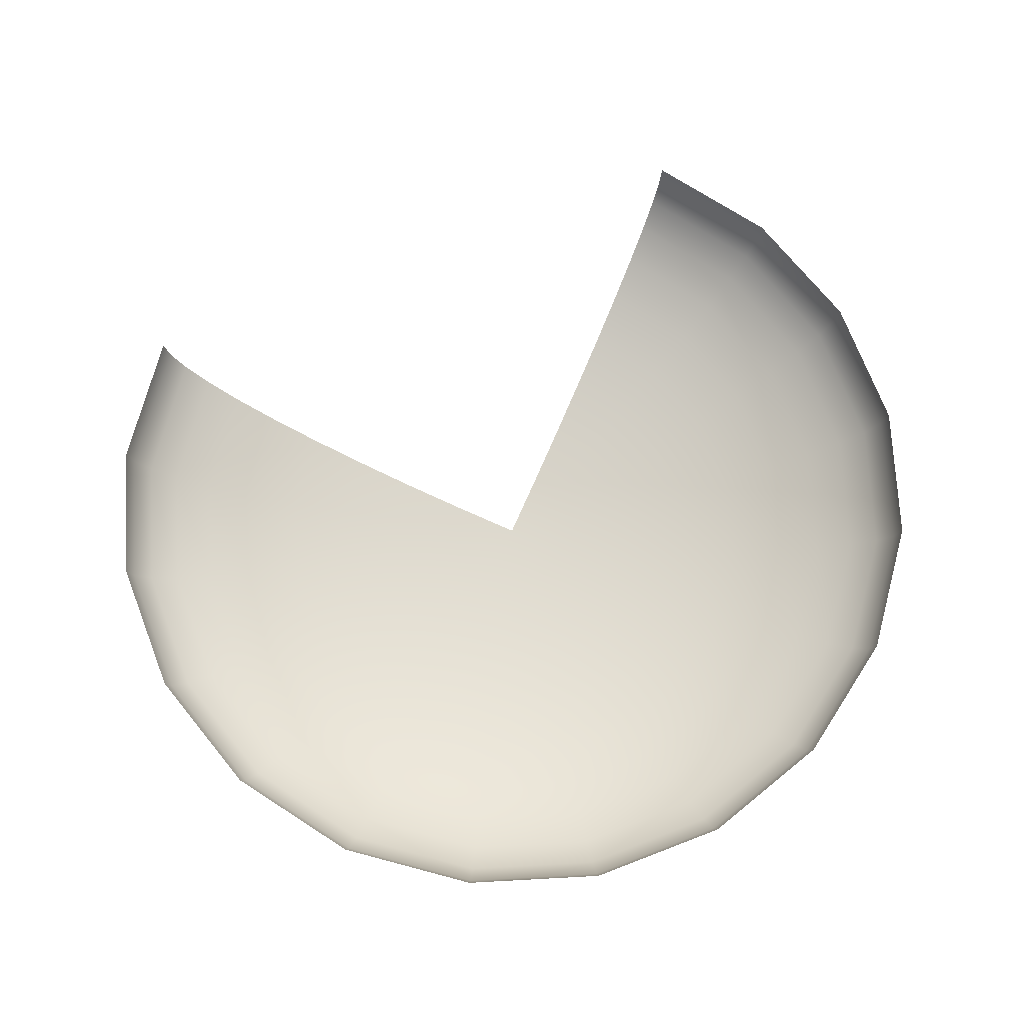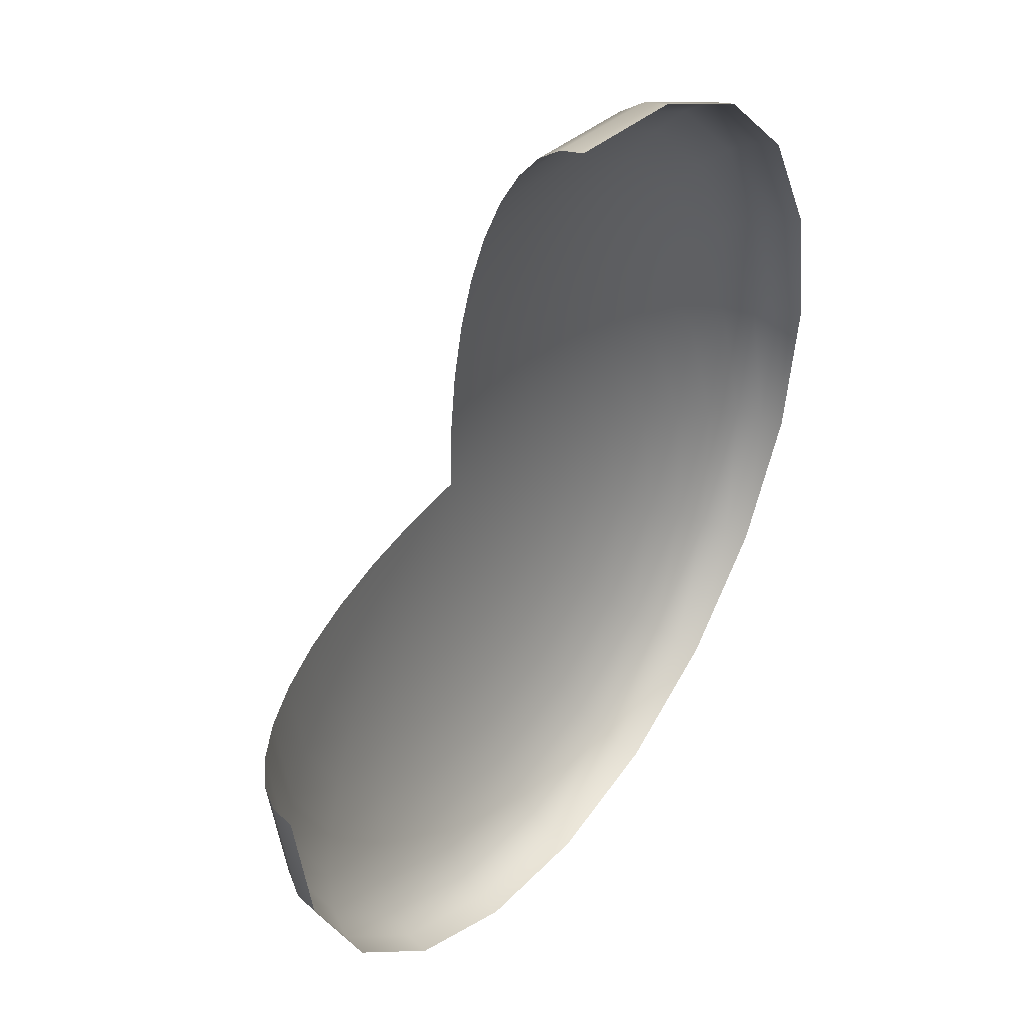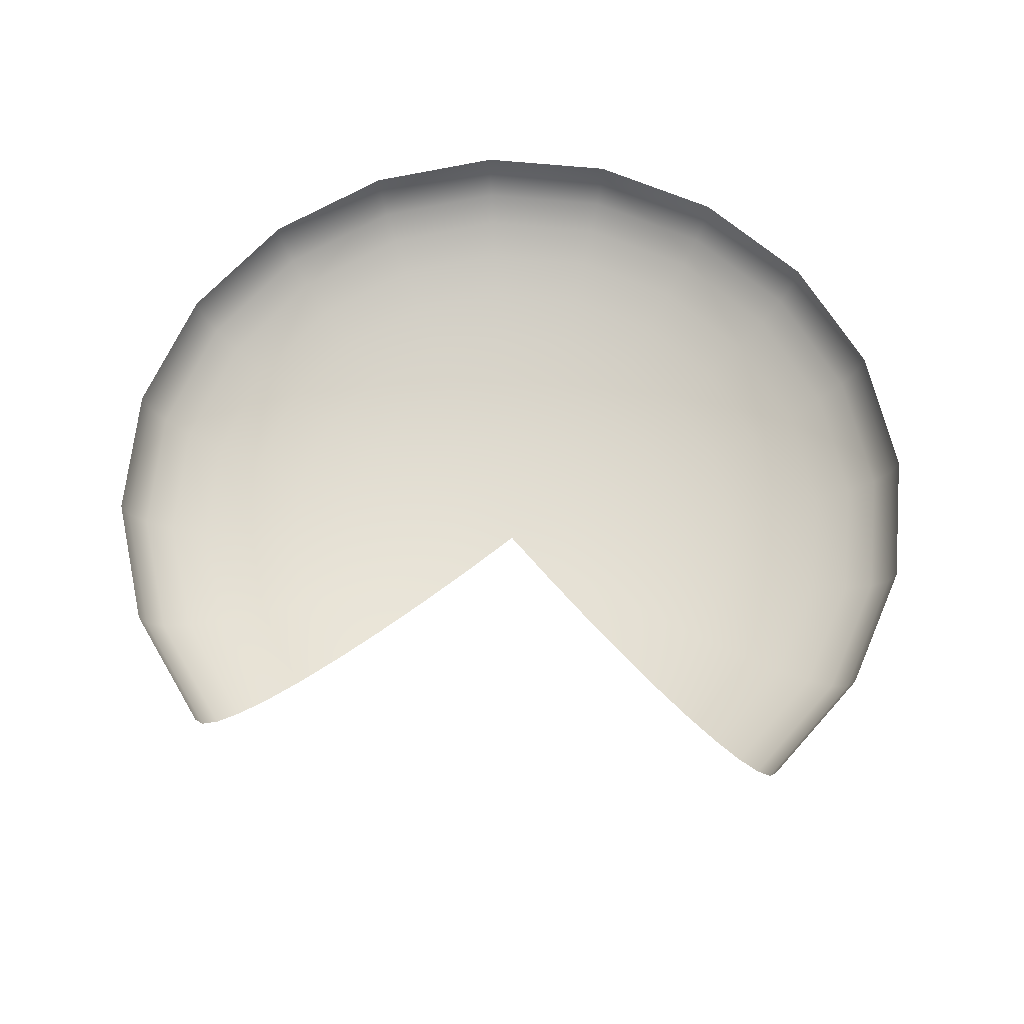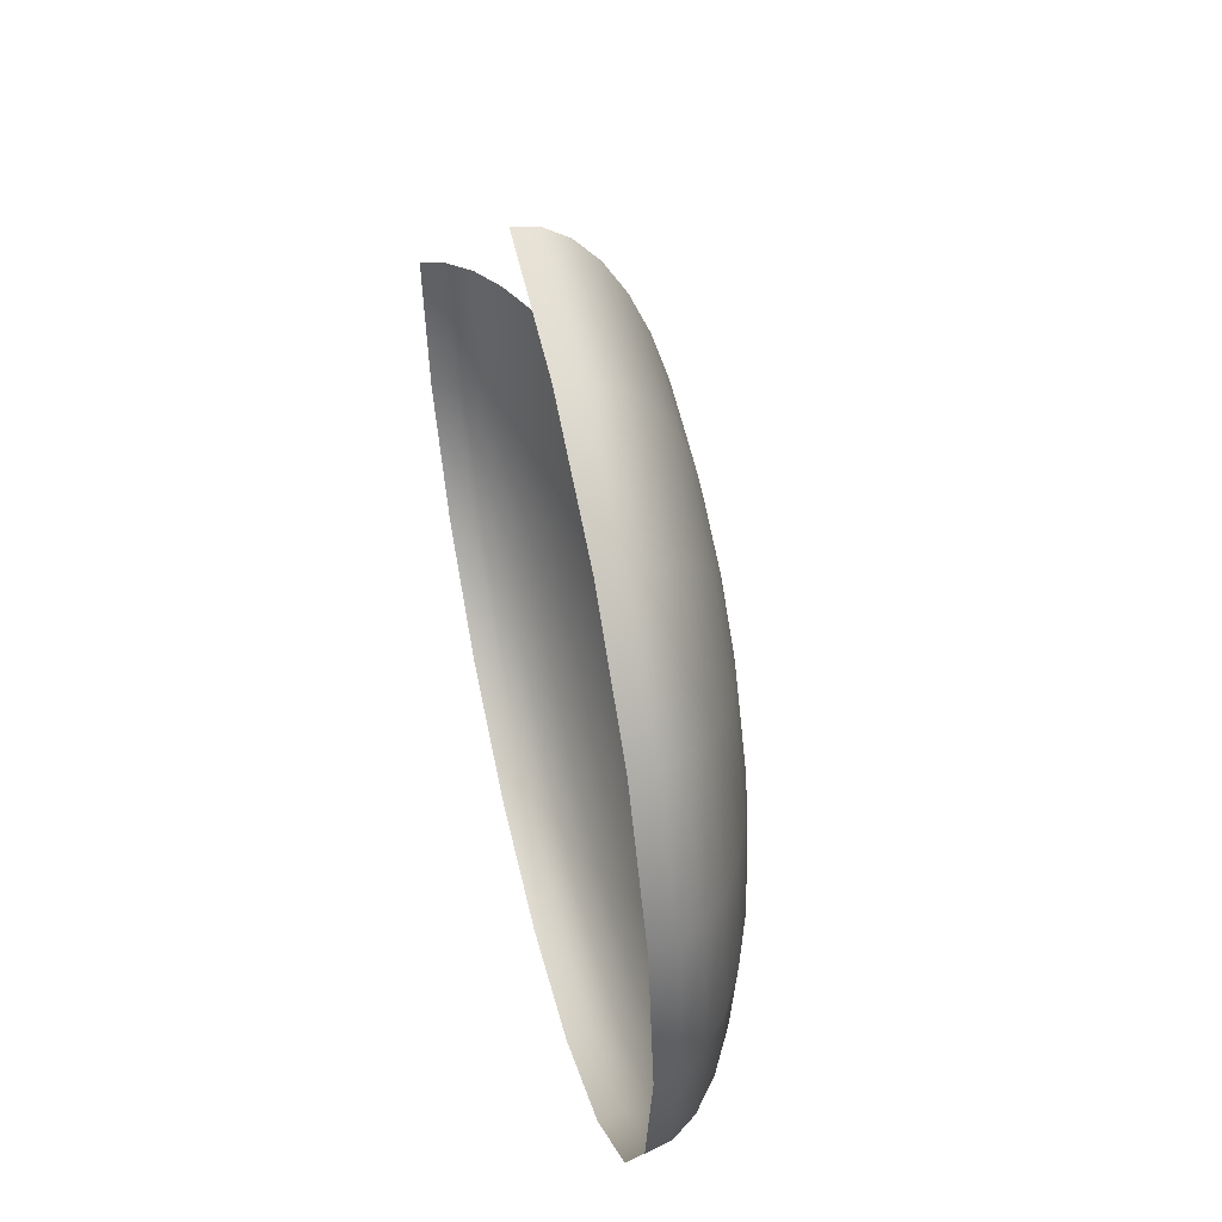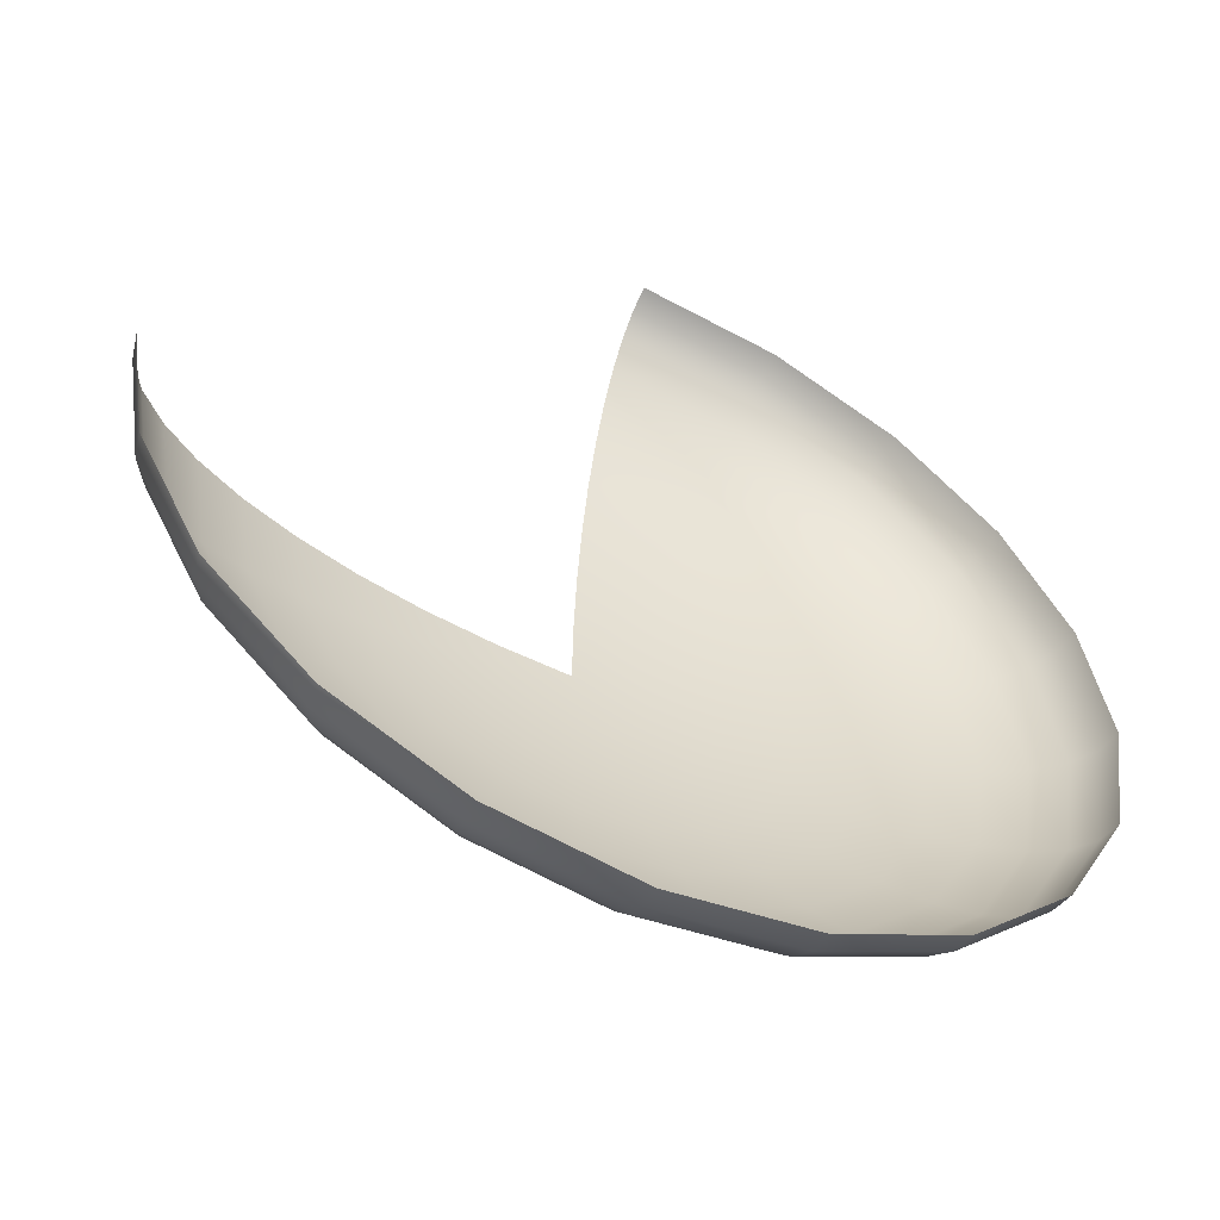
<metadata>
{"format":"obj","ext":"obj","renderer":"f3d","projection":"perspective","resolution":1024,"background":"white","views":[{"elev":72.3,"azim":-156.1,"up":"+Y"},{"elev":41.3,"azim":124.5,"up":"+Z"},{"elev":65.1,"azim":50.5,"up":"+Y"},{"elev":50.1,"azim":-103.4,"up":"+Z"},{"elev":-56.2,"azim":154.3,"up":"+Z"}]}
</metadata>
<code>
v 8.927 0.2462 -2.9
v 7.593 0.2462 -5.517
v 5.517 0.2462 -7.593
v 2.9 0.2462 -8.927
v 0 0.2462 -9.386
v -2.9 0.2462 -8.927
v -5.517 0.2462 -7.593
v -7.593 0.2462 -5.517
v -8.927 0.2462 -2.9
v -9.386 0.2462 0
v -8.927 0.2462 2.9
v -7.593 0.2462 5.517
v -5.517 0.2462 7.593
v -2.9 0.2462 8.927
v -0 0.2462 9.386
v 9.386 0.2462 0
v 17.63 0.9789 -5.729
v 15 0.9789 -10.9
v 10.9 0.9789 -15
v 5.729 0.9789 -17.63
v 0 0.9789 -18.54
v -5.729 0.9789 -17.63
v -10.9 0.9789 -15
v -15 0.9789 -10.9
v -17.63 0.9789 -5.729
v -18.54 0.9789 0
v -17.63 0.9789 5.729
v -15 0.9789 10.9
v -10.9 0.9789 15
v -5.729 0.9789 17.63
v -1e-06 0.9789 18.54
v 18.54 0.9789 0
v 25.91 2.18 -8.417
v 22.04 2.18 -16.01
v 16.01 2.18 -22.04
v 8.417 2.18 -25.91
v 0 2.18 -27.24
v -8.417 2.18 -25.91
v -16.01 2.18 -22.04
v -22.04 2.18 -16.01
v -25.91 2.18 -8.417
v -27.24 2.18 0
v -25.91 2.18 8.417
v -22.04 2.18 16.01
v -16.01 2.18 22.04
v -8.417 2.18 25.91
v -1e-06 2.18 27.24
v 27.24 2.18 0
v 33.54 3.82 -10.9
v 28.53 3.82 -20.73
v 20.73 3.82 -28.53
v 10.9 3.82 -33.54
v 0 3.82 -35.27
v -10.9 3.82 -33.54
v -20.73 3.82 -28.53
v -28.53 3.82 -20.73
v -33.54 3.82 -10.9
v -35.27 3.82 0
v -33.54 3.82 10.9
v -28.53 3.82 20.73
v -20.73 3.82 28.53
v -10.9 3.82 33.54
v -1e-06 3.82 35.27
v 35.27 3.82 0
v 40.35 5.858 -13.11
v 34.32 5.858 -24.94
v 24.94 5.858 -34.32
v 13.11 5.858 -40.35
v 0 5.858 -42.43
v -13.11 5.858 -40.35
v -24.94 5.858 -34.32
v -34.32 5.858 -24.94
v -40.35 5.858 -13.11
v -42.43 5.858 0
v -40.35 5.858 13.11
v -34.32 5.858 24.94
v -24.94 5.858 34.32
v -13.11 5.858 40.35
v -1e-06 5.858 42.43
v 42.43 5.858 0
v 46.17 8.244 -15
v 39.27 8.244 -28.53
v 28.53 8.244 -39.27
v 15 8.244 -46.17
v 0 8.244 -48.54
v -15 8.244 -46.17
v -28.53 8.244 -39.27
v -39.27 8.244 -28.53
v -46.17 8.244 -15
v -48.54 8.244 0
v -46.17 8.244 15
v -39.27 8.244 28.53
v -28.53 8.244 39.27
v -15 8.244 46.17
v -1e-06 8.244 48.54
v 48.54 8.244 0
v 50.84 10.92 -16.52
v 43.25 10.92 -31.42
v 31.42 10.92 -43.25
v 16.52 10.92 -50.84
v 0 10.92 -53.46
v -16.52 10.92 -50.84
v -31.42 10.92 -43.25
v -43.25 10.92 -31.42
v -50.84 10.92 -16.52
v -53.46 10.92 0
v -50.84 10.92 16.52
v -43.25 10.92 31.42
v -31.42 10.92 43.25
v -16.52 10.92 50.84
v -2e-06 10.92 53.46
v 53.46 10.92 0
v 54.27 13.82 -17.63
v 46.17 13.82 -33.54
v 33.54 13.82 -46.17
v 17.63 13.82 -54.27
v 0 13.82 -57.06
v -17.63 13.82 -54.27
v -33.54 13.82 -46.17
v -46.17 13.82 -33.54
v -54.27 13.82 -17.63
v -57.06 13.82 0
v -54.27 13.82 17.63
v -46.17 13.82 33.54
v -33.54 13.82 46.17
v -17.63 13.82 54.27
v -2e-06 13.82 57.06
v 57.06 13.82 0
v 56.36 16.87 -18.31
v 47.94 16.87 -34.83
v 34.83 16.87 -47.94
v 18.31 16.87 -56.36
v 0 16.87 -59.26
v -18.31 16.87 -56.36
v -34.83 16.87 -47.94
v -47.94 16.87 -34.83
v -56.36 16.87 -18.31
v -59.26 16.87 0
v -56.36 16.87 18.31
v -47.94 16.87 34.83
v -34.83 16.87 47.94
v -18.31 16.87 56.36
v -2e-06 16.87 59.26
v 59.26 16.87 0
v 57.06 20 -18.54
v 48.54 20 -35.27
v 35.27 20 -48.54
v 18.54 20 -57.06
v 0 20 -60
v -18.54 20 -57.06
v -35.27 20 -48.54
v -48.54 20 -35.27
v -57.06 20 -18.54
v -60 20 0
v -57.06 20 18.54
v -48.54 20 35.27
v -35.27 20 48.54
v -18.54 20 57.06
v -2e-06 20 60
v 60 20 0
v 0 0 0
g pSphere1
f 1 17 2
f 2 17 18
f 2 18 3
f 3 18 19
f 3 19 4
f 4 19 20
f 4 20 5
f 5 20 21
f 5 21 6
f 6 21 22
f 6 22 7
f 7 22 23
f 7 23 8
f 8 23 24
f 8 24 9
f 9 24 25
f 9 25 10
f 10 25 26
f 10 26 11
f 11 26 27
f 11 27 12
f 12 27 28
f 12 28 13
f 13 28 29
f 13 29 14
f 14 29 30
f 14 30 15
f 15 30 31
f 16 32 1
f 1 32 17
f 17 33 18
f 18 33 34
f 18 34 19
f 19 34 35
f 19 35 20
f 20 35 36
f 20 36 21
f 21 36 37
f 21 37 22
f 22 37 38
f 22 38 23
f 23 38 39
f 23 39 24
f 24 39 40
f 24 40 25
f 25 40 41
f 25 41 26
f 26 41 42
f 26 42 27
f 27 42 43
f 27 43 28
f 28 43 44
f 28 44 29
f 29 44 45
f 29 45 30
f 30 45 46
f 30 46 31
f 31 46 47
f 32 48 17
f 17 48 33
f 33 49 34
f 34 49 50
f 34 50 35
f 35 50 51
f 35 51 36
f 36 51 52
f 36 52 37
f 37 52 53
f 37 53 38
f 38 53 54
f 38 54 39
f 39 54 55
f 39 55 40
f 40 55 56
f 40 56 41
f 41 56 57
f 41 57 42
f 42 57 58
f 42 58 43
f 43 58 59
f 43 59 44
f 44 59 60
f 44 60 45
f 45 60 61
f 45 61 46
f 46 61 62
f 46 62 47
f 47 62 63
f 48 64 33
f 33 64 49
f 49 65 50
f 50 65 66
f 50 66 51
f 51 66 67
f 51 67 52
f 52 67 68
f 52 68 53
f 53 68 69
f 53 69 54
f 54 69 70
f 54 70 55
f 55 70 71
f 55 71 56
f 56 71 72
f 56 72 57
f 57 72 73
f 57 73 58
f 58 73 74
f 58 74 59
f 59 74 75
f 59 75 60
f 60 75 76
f 60 76 61
f 61 76 77
f 61 77 62
f 62 77 78
f 62 78 63
f 63 78 79
f 64 80 49
f 49 80 65
f 65 81 66
f 66 81 82
f 66 82 67
f 67 82 83
f 67 83 68
f 68 83 84
f 68 84 69
f 69 84 85
f 69 85 70
f 70 85 86
f 70 86 71
f 71 86 87
f 71 87 72
f 72 87 88
f 72 88 73
f 73 88 89
f 73 89 74
f 74 89 90
f 74 90 75
f 75 90 91
f 75 91 76
f 76 91 92
f 76 92 77
f 77 92 93
f 77 93 78
f 78 93 94
f 78 94 79
f 79 94 95
f 80 96 65
f 65 96 81
f 81 97 82
f 82 97 98
f 82 98 83
f 83 98 99
f 83 99 84
f 84 99 100
f 84 100 85
f 85 100 101
f 85 101 86
f 86 101 102
f 86 102 87
f 87 102 103
f 87 103 88
f 88 103 104
f 88 104 89
f 89 104 105
f 89 105 90
f 90 105 106
f 90 106 91
f 91 106 107
f 91 107 92
f 92 107 108
f 92 108 93
f 93 108 109
f 93 109 94
f 94 109 110
f 94 110 95
f 95 110 111
f 96 112 81
f 81 112 97
f 97 113 98
f 98 113 114
f 98 114 99
f 99 114 115
f 99 115 100
f 100 115 116
f 100 116 101
f 101 116 117
f 101 117 102
f 102 117 118
f 102 118 103
f 103 118 119
f 103 119 104
f 104 119 120
f 104 120 105
f 105 120 121
f 105 121 106
f 106 121 122
f 106 122 107
f 107 122 123
f 107 123 108
f 108 123 124
f 108 124 109
f 109 124 125
f 109 125 110
f 110 125 126
f 110 126 111
f 111 126 127
f 112 128 97
f 97 128 113
f 113 129 114
f 114 129 130
f 114 130 115
f 115 130 131
f 115 131 116
f 116 131 132
f 116 132 117
f 117 132 133
f 117 133 118
f 118 133 134
f 118 134 119
f 119 134 135
f 119 135 120
f 120 135 136
f 120 136 121
f 121 136 137
f 121 137 122
f 122 137 138
f 122 138 123
f 123 138 139
f 123 139 124
f 124 139 140
f 124 140 125
f 125 140 141
f 125 141 126
f 126 141 142
f 126 142 127
f 127 142 143
f 128 144 113
f 113 144 129
f 129 145 130
f 130 145 146
f 130 146 131
f 131 146 147
f 131 147 132
f 132 147 148
f 132 148 133
f 133 148 149
f 133 149 134
f 134 149 150
f 134 150 135
f 135 150 151
f 135 151 136
f 136 151 152
f 136 152 137
f 137 152 153
f 137 153 138
f 138 153 154
f 138 154 139
f 139 154 155
f 139 155 140
f 140 155 156
f 140 156 141
f 141 156 157
f 141 157 142
f 142 157 158
f 142 158 143
f 143 158 159
f 144 160 129
f 129 160 145
f 2 161 1
f 3 161 2
f 4 161 3
f 5 161 4
f 6 161 5
f 7 161 6
f 8 161 7
f 9 161 8
f 10 161 9
f 11 161 10
f 12 161 11
f 13 161 12
f 14 161 13
f 15 161 14
f 1 161 16

</code>
